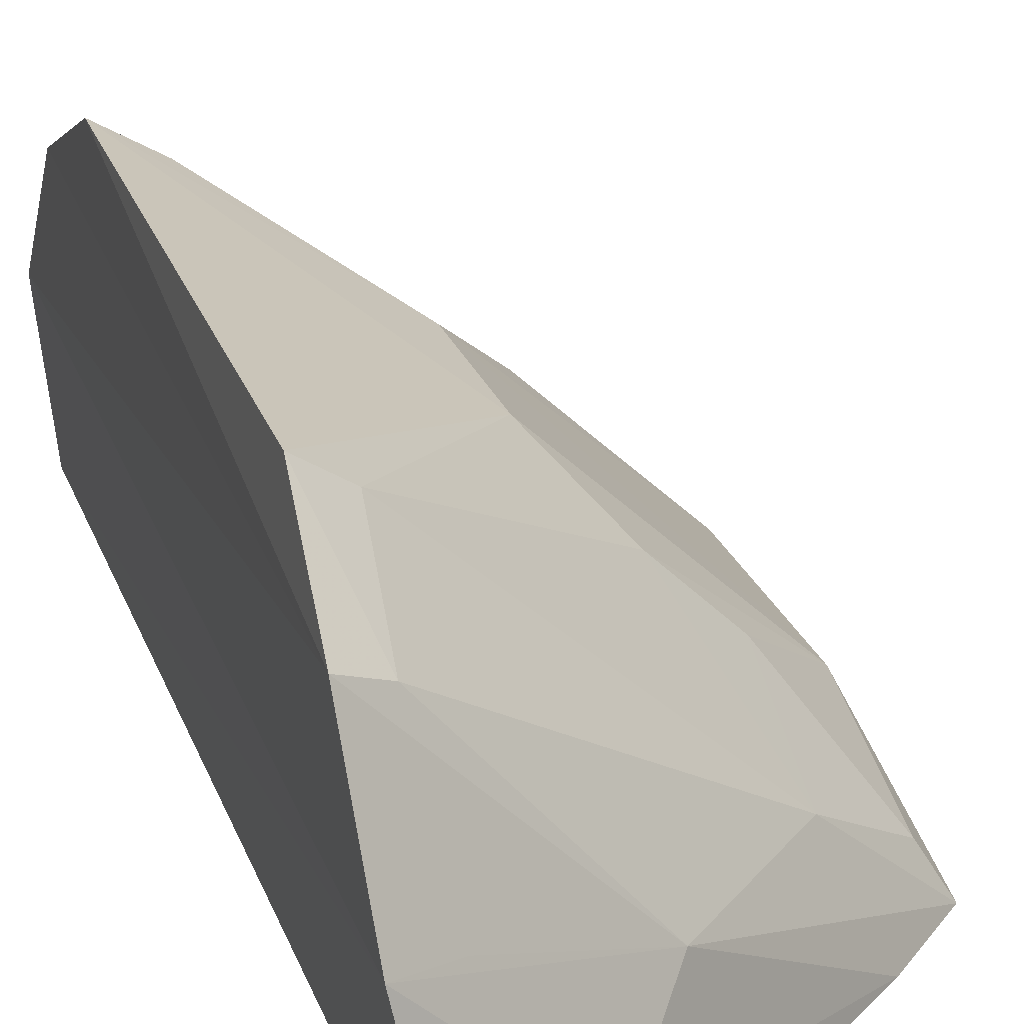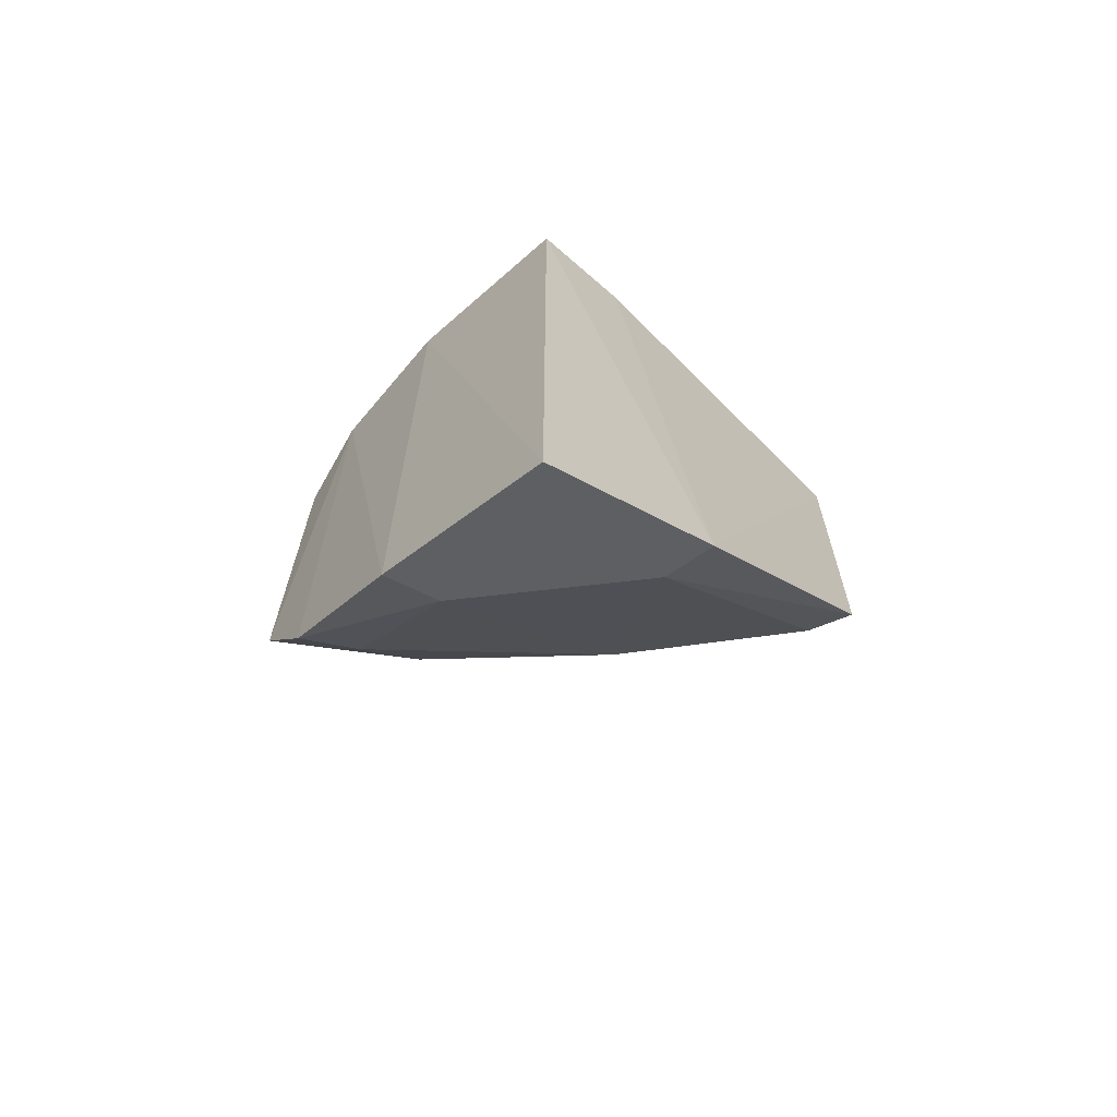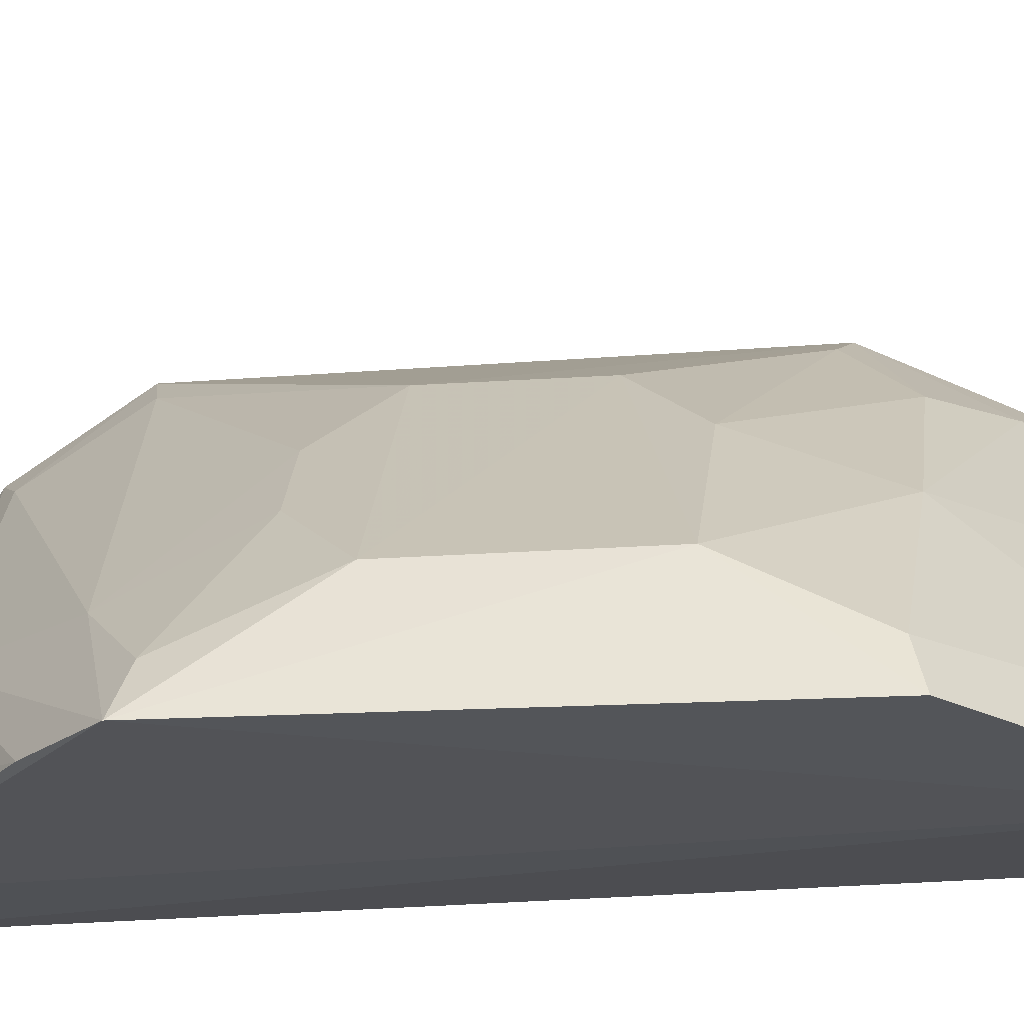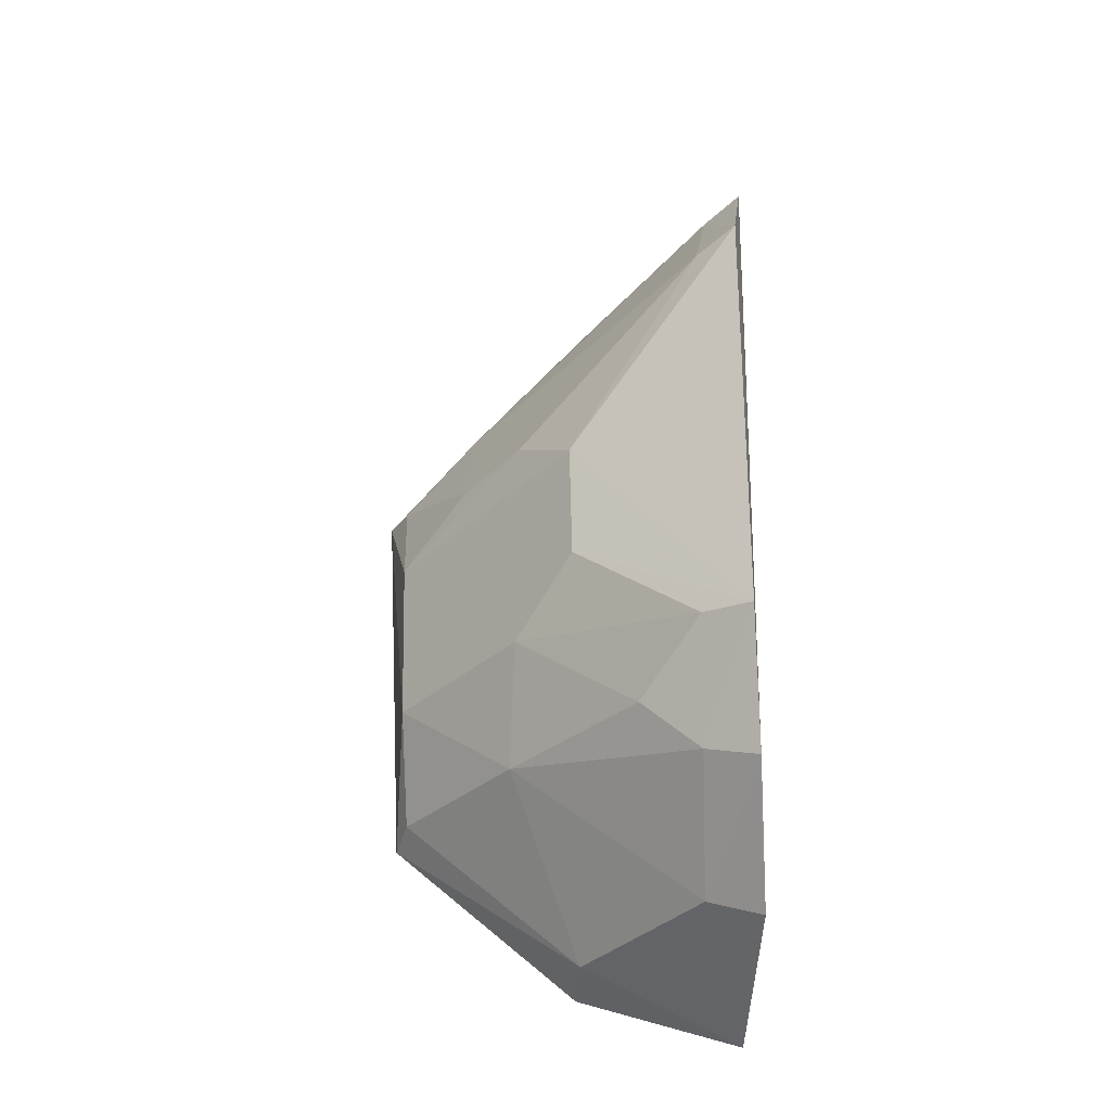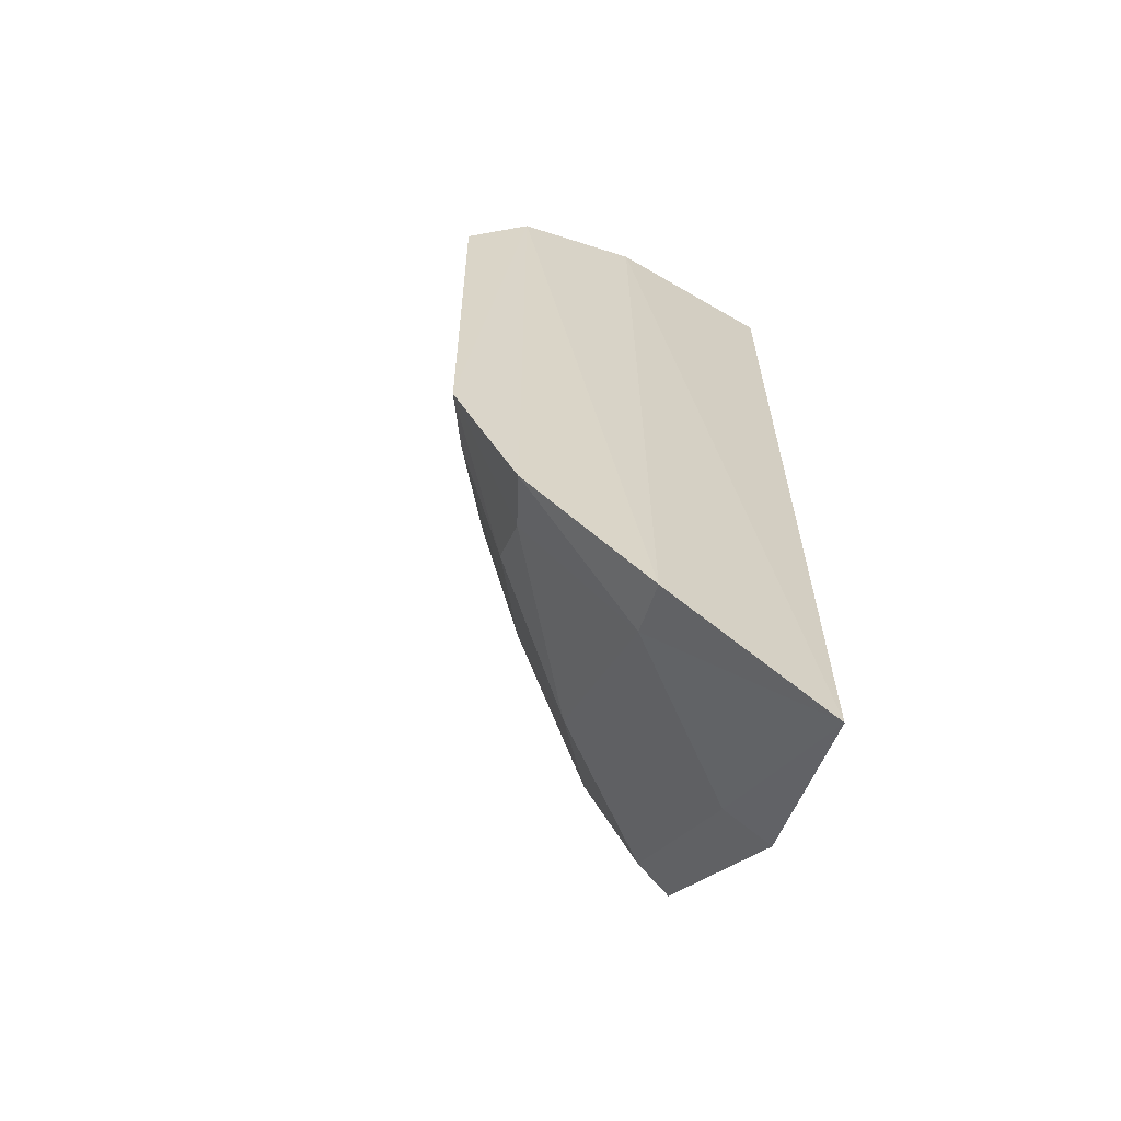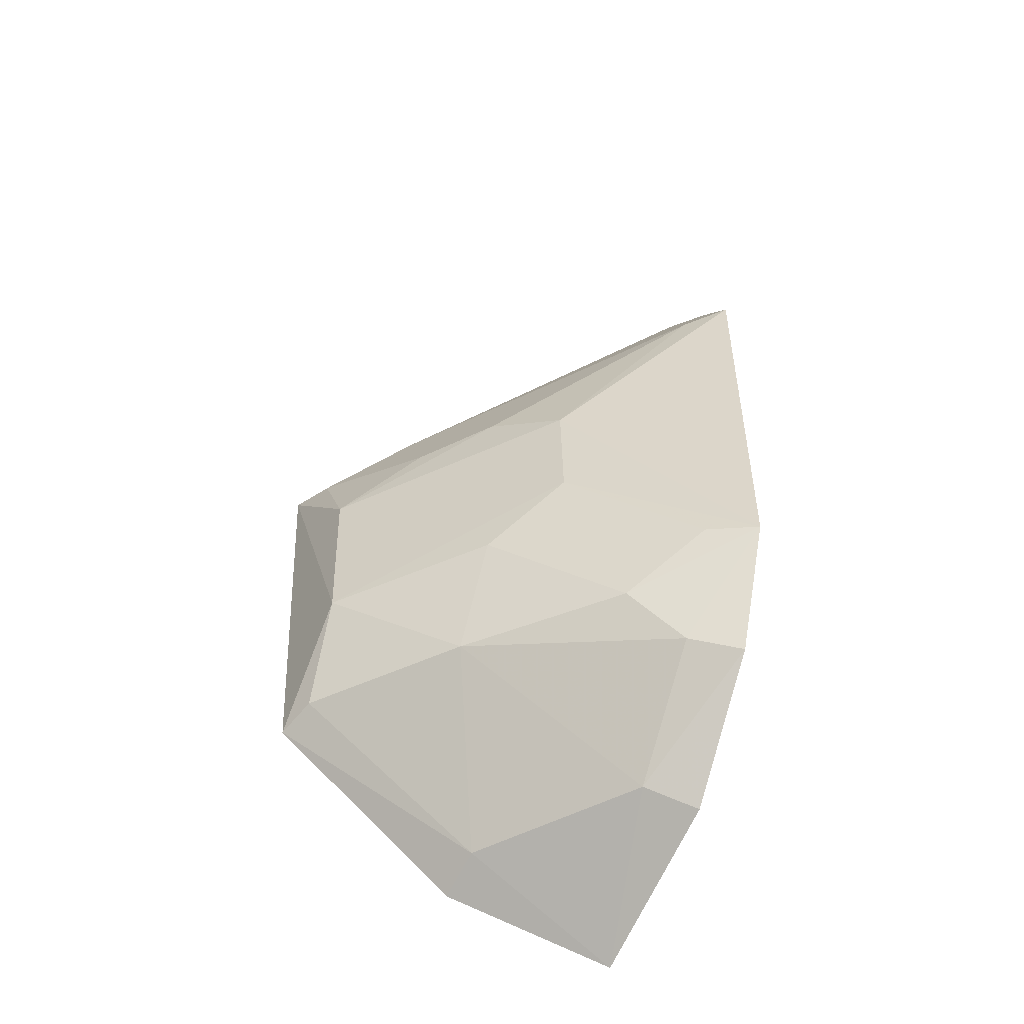
<metadata>
{"format":"obj","ext":"obj","renderer":"f3d","projection":"perspective","resolution":1024,"background":"white","views":[{"elev":28.1,"azim":-18.3,"up":"+Y"},{"elev":-70.8,"azim":-41.2,"up":"+Z"},{"elev":-24.5,"azim":98.4,"up":"+Y"},{"elev":-33.9,"azim":-175.4,"up":"+Z"},{"elev":-64.1,"azim":-114.2,"up":"+Z"},{"elev":-55.6,"azim":159.4,"up":"+Z"}]}
</metadata>
<code>
v 0.4535 -0.1744 -0.3301
v 0.4484 -0.1746 -0.4213
v 0.4024 -0.1101 -0.3825
v 0.3637 -0.08704 -0.3115
v 0.3697 -0.1694 -0.2658
v 0.4158 -0.1244 -0.3436
v 0.4067 -0.1748 -0.459
v 0.4033 -0.1464 -0.2942
v 0.4029 -0.1098 -0.3552
v 0.4299 -0.151 -0.3213
v 0.445 -0.1534 -0.3959
v 0.3919 -0.1714 -0.2779
v 0.3761 -0.1076 -0.4332
v 0.3619 -0.1011 -0.2893
v 0.3648 -0.08845 -0.4109
v 0.3726 -0.09392 -0.3138
v 0.4481 -0.1649 -0.3322
v 0.4462 -0.1534 -0.357
v 0.363 -0.1294 -0.2748
v 0.4394 -0.1732 -0.3162
v 0.4049 -0.1636 -0.4556
v 0.4181 -0.1363 -0.4208
v 0.3705 -0.1695 -0.4726
v 0.3704 -0.1059 -0.2934
v 0.4299 -0.1391 -0.3444
v 0.3909 -0.1588 -0.2799
v 0.3739 -0.1323 -0.2809
v 0.4449 -0.1658 -0.4191
v 0.3771 -0.1328 -0.455
v 0.4162 -0.1246 -0.3958
v 0.3889 -0.1093 -0.4209
v 0.365 -0.131 -0.4592
v 0.3752 -0.09464 -0.4091
v 0.3648 -0.103 -0.4374
f 7 2 1
f 10 8 1
f 11 1 2
f 12 7 1
f 12 5 7
f 15 9 3
f 15 4 9
f 15 14 4
f 16 9 4
f 16 6 9
f 16 10 6
f 17 10 1
f 18 9 6
f 18 17 1
f 18 1 11
f 18 11 3
f 18 3 9
f 20 12 1
f 20 1 8
f 21 2 7
f 23 7 5
f 23 5 19
f 23 21 7
f 24 14 8
f 24 8 10
f 24 10 16
f 24 16 4
f 24 4 14
f 25 6 10
f 25 10 17
f 25 18 6
f 25 17 18
f 26 8 19
f 26 20 8
f 26 12 20
f 26 19 5
f 26 5 12
f 27 19 8
f 27 8 14
f 27 14 19
f 28 22 11
f 28 11 2
f 28 2 21
f 28 21 22
f 29 22 21
f 29 13 22
f 29 21 23
f 30 3 11
f 30 11 22
f 31 22 13
f 31 13 15
f 31 30 22
f 32 23 19
f 32 19 14
f 32 29 23
f 33 31 15
f 33 15 3
f 33 3 30
f 33 30 31
f 34 32 14
f 34 14 15
f 34 15 13
f 34 13 29
f 34 29 32

</code>
